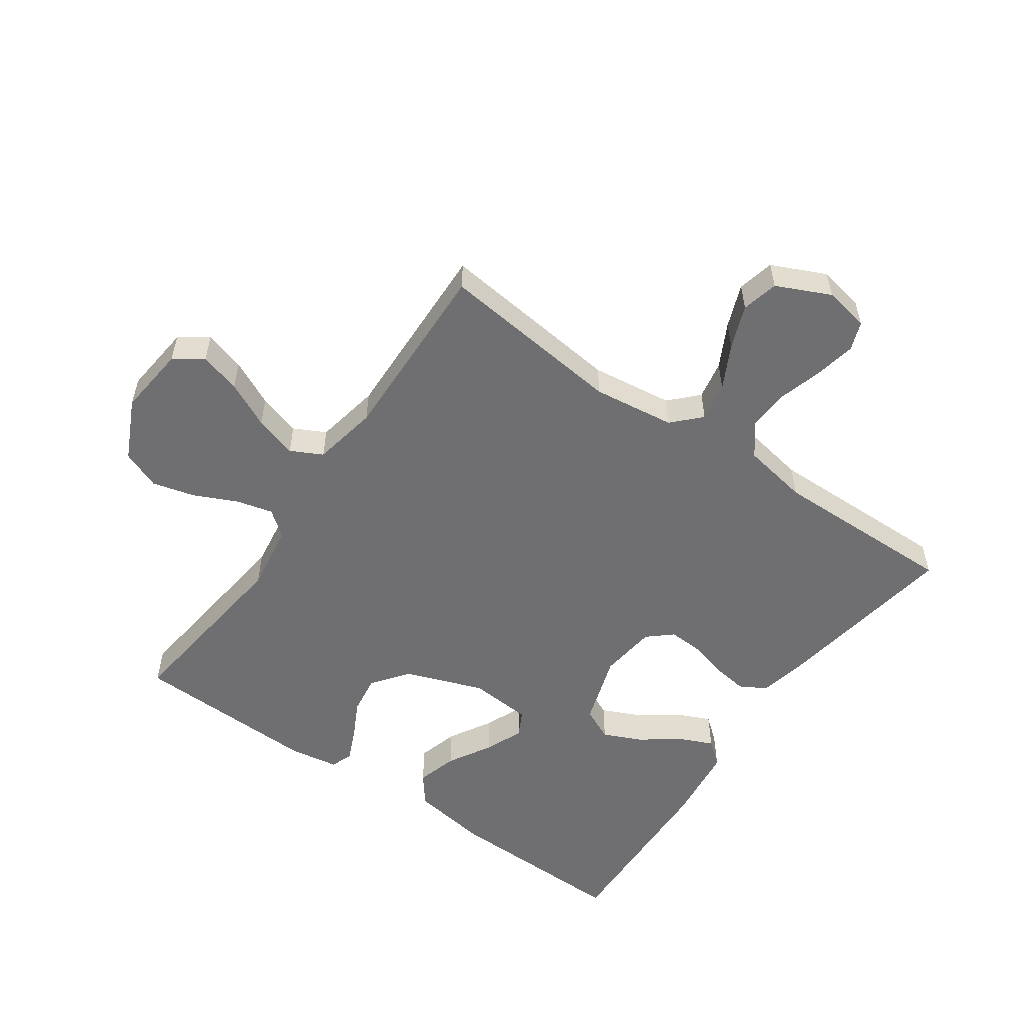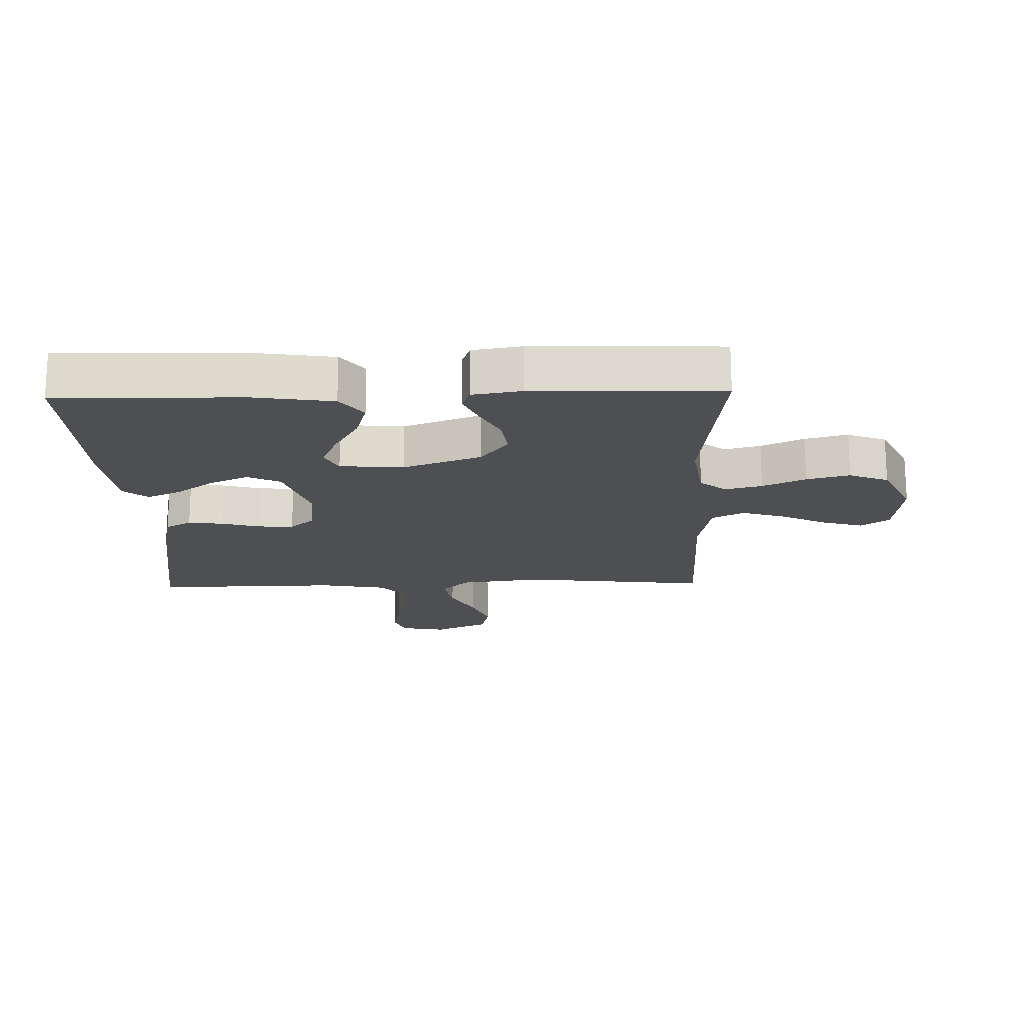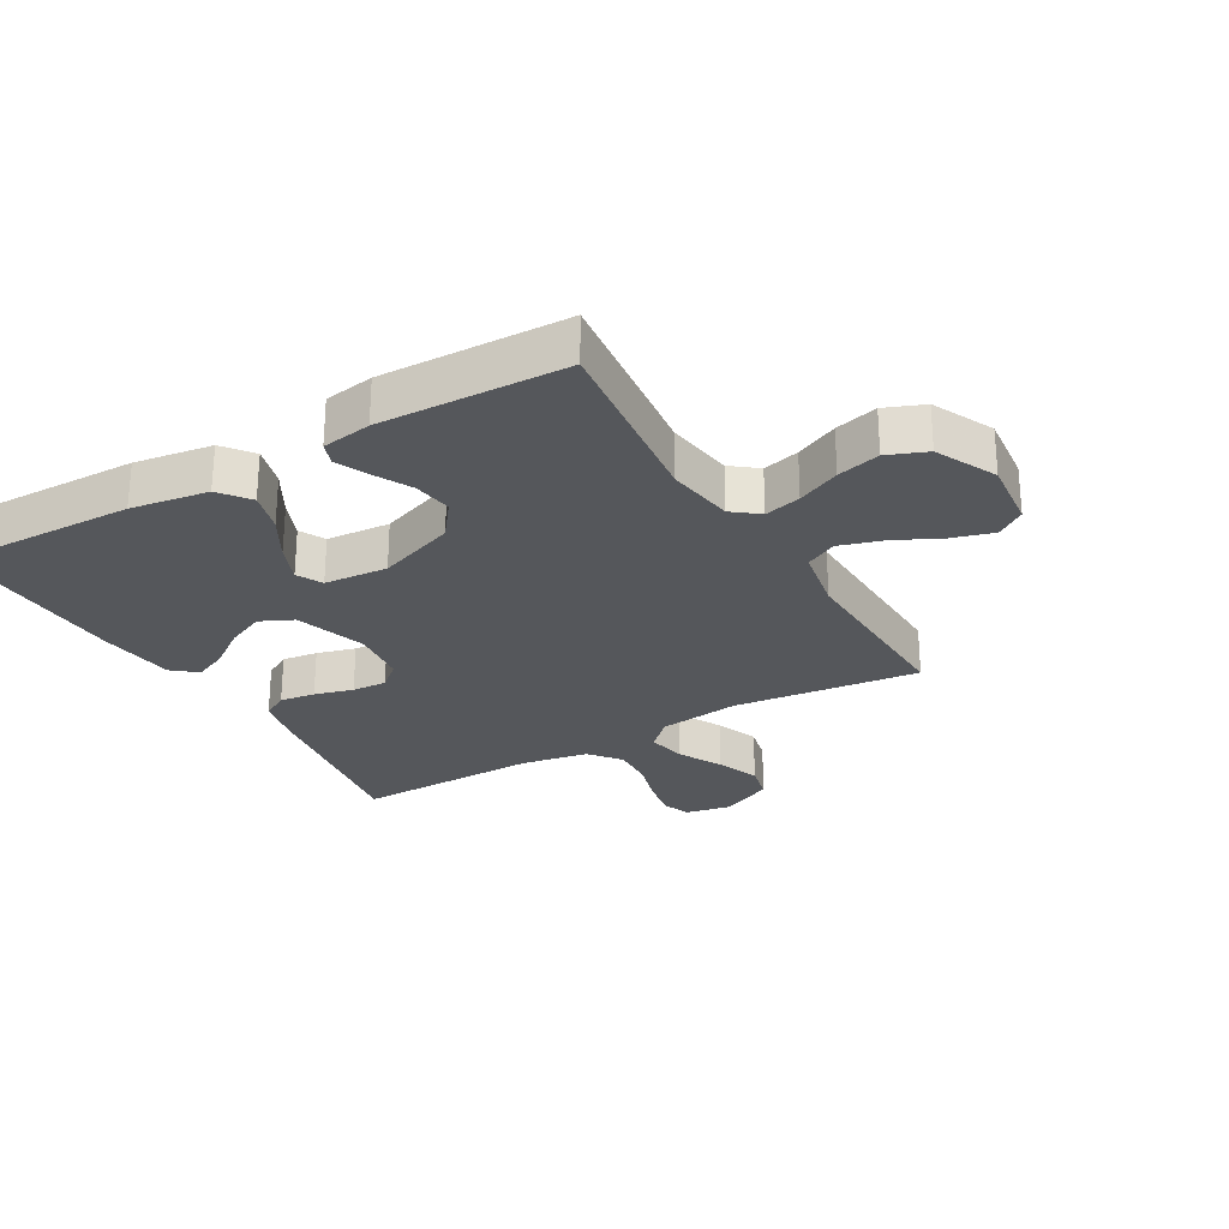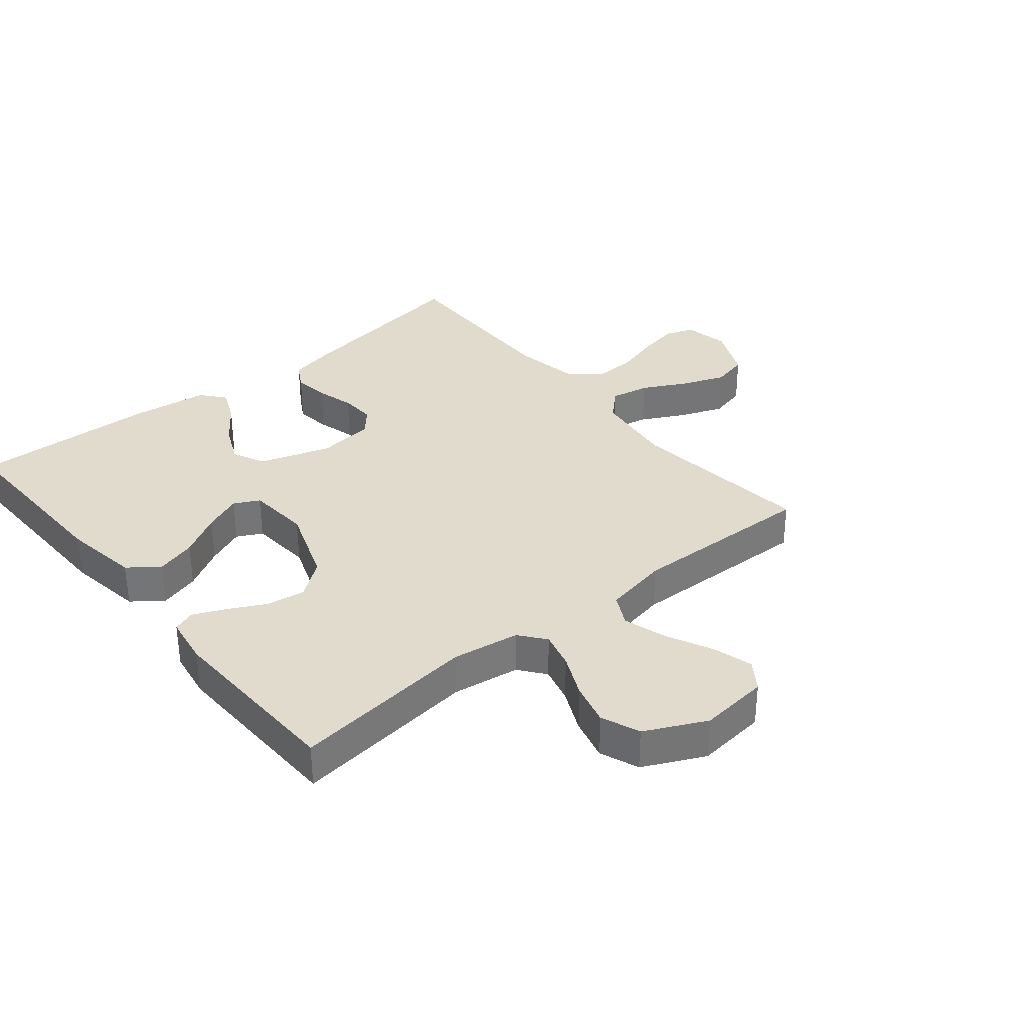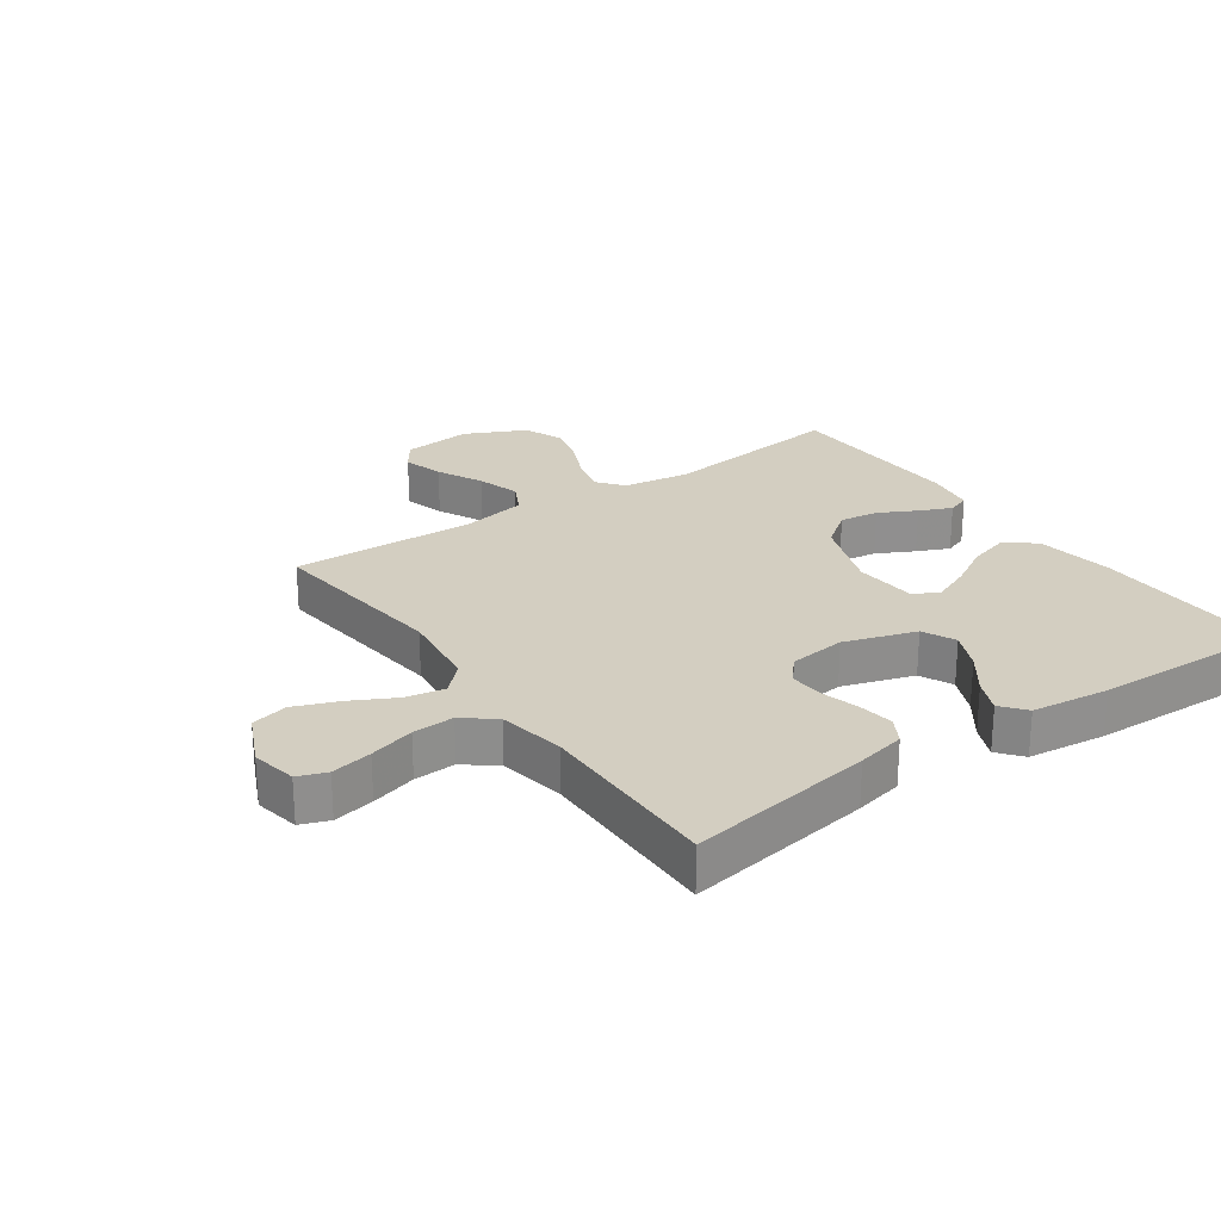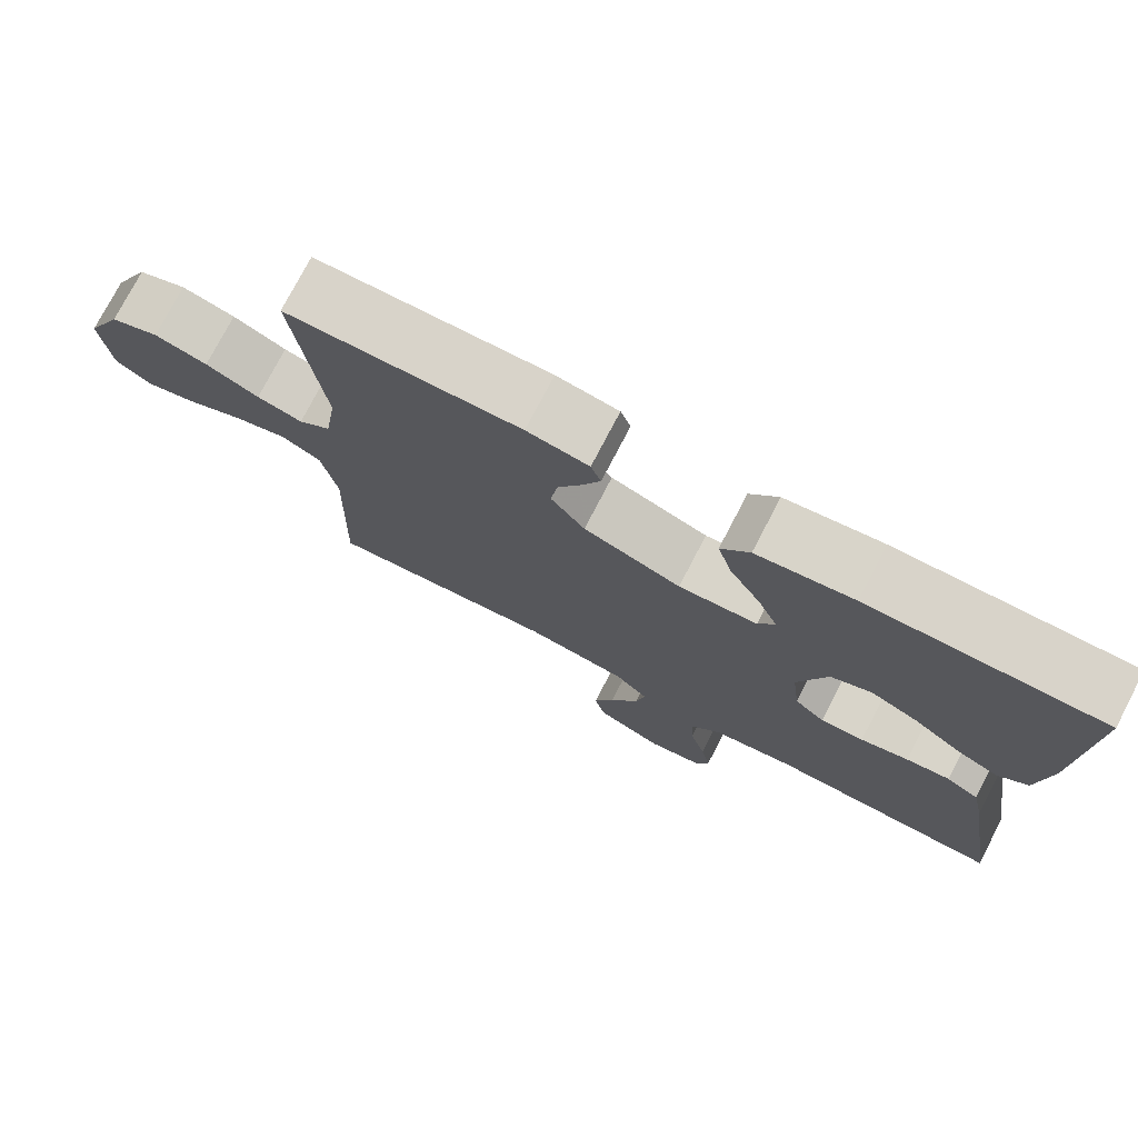
<metadata>
{"format":"obj","ext":"obj","renderer":"f3d","projection":"perspective","resolution":1024,"background":"white","views":[{"elev":-54.7,"azim":145.1,"up":"+Y"},{"elev":-18.1,"azim":1.5,"up":"+Y"},{"elev":-26.5,"azim":30.1,"up":"+Y"},{"elev":33.8,"azim":50.6,"up":"+Y"},{"elev":25.0,"azim":-125.0,"up":"+Y"},{"elev":75.9,"azim":-152.5,"up":"+Z"}]}
</metadata>
<code>
v 0.5 0.07 0.5
v 0.464 0.07 0.2
v 0.48 0.07 0.091
v 0.522 0.07 0.058
v 0.581 0.07 0.073
v 0.65 0.07 0.105
v 0.719 0.07 0.123
v 0.782 0.07 0.098
v 0.829 0.07 0
v 0.817 0.07 -0.113
v 0.771 0.07 -0.145
v 0.705 0.07 -0.126
v 0.631 0.07 -0.09
v 0.562 0.07 -0.069
v 0.511 0.07 -0.095
v 0.491 0.07 -0.2
v 0.5 0.07 -0.5
v 0.2 0.07 -0.466
v 0.068 0.07 -0.483
v 0.025 0.07 -0.527
v 0.037 0.07 -0.59
v 0.074 0.07 -0.661
v 0.101 0.07 -0.731
v 0.087 0.07 -0.79
v 0 0.07 -0.83
v -0.073 0.07 -0.816
v -0.09 0.07 -0.77
v -0.077 0.07 -0.704
v -0.056 0.07 -0.631
v -0.053 0.07 -0.564
v -0.093 0.07 -0.514
v -0.2 0.07 -0.495
v -0.5 0.07 -0.5
v -0.452 0.07 -0.2
v -0.435 0.07 -0.122
v -0.393 0.07 -0.098
v -0.336 0.07 -0.106
v -0.274 0.07 -0.123
v -0.218 0.07 -0.126
v -0.179 0.07 -0.092
v -0.168 0.07 0
v -0.205 0.07 0.115
v -0.258 0.07 0.14
v -0.32 0.07 0.112
v -0.382 0.07 0.067
v -0.436 0.07 0.043
v -0.475 0.07 0.075
v -0.49 0.07 0.2
v -0.5 0.07 0.5
v -0.2 0.07 0.494
v -0.075 0.07 0.475
v -0.038 0.07 0.427
v -0.057 0.07 0.361
v -0.097 0.07 0.292
v -0.123 0.07 0.23
v -0.102 0.07 0.189
v 0 0.07 0.181
v 0.126 0.07 0.227
v 0.17 0.07 0.285
v 0.161 0.07 0.348
v 0.13 0.07 0.408
v 0.107 0.07 0.46
v 0.12 0.07 0.496
v 0.2 0.07 0.509
v 0.5 0 0.5
v 0.464 0 0.2
v 0.48 0 0.091
v 0.522 0 0.058
v 0.581 0 0.073
v 0.65 0 0.105
v 0.719 0 0.123
v 0.782 0 0.098
v 0.829 0 0
v 0.817 0 -0.113
v 0.771 0 -0.145
v 0.705 0 -0.126
v 0.631 0 -0.09
v 0.562 0 -0.069
v 0.511 0 -0.095
v 0.491 0 -0.2
v 0.5 0 -0.5
v 0.2 0 -0.466
v 0.068 0 -0.483
v 0.025 0 -0.527
v 0.037 0 -0.59
v 0.074 0 -0.661
v 0.101 0 -0.731
v 0.087 0 -0.79
v 0 0 -0.83
v -0.073 0 -0.816
v -0.09 0 -0.77
v -0.077 0 -0.704
v -0.056 0 -0.631
v -0.053 0 -0.564
v -0.093 0 -0.514
v -0.2 0 -0.495
v -0.5 0 -0.5
v -0.452 0 -0.2
v -0.435 0 -0.122
v -0.393 0 -0.098
v -0.336 0 -0.106
v -0.274 0 -0.123
v -0.218 0 -0.126
v -0.179 0 -0.092
v -0.168 0 0
v -0.205 0 0.115
v -0.258 0 0.14
v -0.32 0 0.112
v -0.382 0 0.067
v -0.436 0 0.043
v -0.475 0 0.075
v -0.49 0 0.2
v -0.5 0 0.5
v -0.2 0 0.494
v -0.075 0 0.475
v -0.038 0 0.427
v -0.057 0 0.361
v -0.097 0 0.292
v -0.123 0 0.23
v -0.102 0 0.189
v 0 0 0.181
v 0.126 0 0.227
v 0.17 0 0.285
v 0.161 0 0.348
v 0.13 0 0.408
v 0.107 0 0.46
v 0.12 0 0.496
v 0.2 0 0.509
f 64 1 2
f 63 64 2
f 62 63 2
f 61 62 2
f 60 61 2
f 59 60 2 3
f 58 59 3 4
f 57 58 4
f 56 57 4
f 52 53 54
f 51 52 54
f 50 51 54
f 49 50 54
f 48 49 54
f 47 48 54
f 46 47 54
f 45 46 54
f 44 45 54
f 43 44 54 55
f 42 43 55 56
f 36 37 38
f 35 36 38
f 34 35 38
f 33 34 38
f 32 33 38
f 31 32 38 39
f 30 31 39 40
f 27 28 29
f 26 27 29
f 25 26 29
f 24 25 29
f 23 24 29
f 22 23 29
f 21 22 29
f 20 21 29 30
f 30 40 41
f 20 30 41
f 19 20 41
f 16 17 18
f 42 56 4
f 41 42 4
f 19 41 4
f 18 19 4
f 16 18 4
f 15 16 4
f 11 12 13
f 10 11 13
f 9 10 13
f 8 9 13
f 7 8 13
f 6 7 13
f 5 6 13
f 14 15 4 5
f 5 13 14
f 66 65 128
f 66 128 127
f 66 127 126
f 66 126 125
f 66 125 124
f 67 66 124 123
f 68 67 123 122
f 68 122 121
f 68 121 120
f 118 117 116
f 118 116 115
f 118 115 114
f 118 114 113
f 118 113 112
f 118 112 111
f 118 111 110
f 118 110 109
f 118 109 108
f 119 118 108 107
f 120 119 107 106
f 102 101 100
f 102 100 99
f 102 99 98
f 102 98 97
f 102 97 96
f 103 102 96 95
f 104 103 95 94
f 93 92 91
f 93 91 90
f 93 90 89
f 93 89 88
f 93 88 87
f 93 87 86
f 93 86 85
f 94 93 85 84
f 105 104 94
f 105 94 84
f 105 84 83
f 82 81 80
f 68 120 106
f 68 106 105
f 68 105 83
f 68 83 82
f 68 82 80
f 68 80 79
f 77 76 75
f 77 75 74
f 77 74 73
f 77 73 72
f 77 72 71
f 77 71 70
f 77 70 69
f 69 68 79 78
f 78 77 69
f 1 65 66 2
f 2 66 67 3
f 3 67 68 4
f 4 68 69 5
f 5 69 70 6
f 6 70 71 7
f 7 71 72 8
f 8 72 73 9
f 9 73 74 10
f 10 74 75 11
f 11 75 76 12
f 12 76 77 13
f 13 77 78 14
f 14 78 79 15
f 15 79 80 16
f 16 80 81 17
f 17 81 82 18
f 18 82 83 19
f 19 83 84 20
f 20 84 85 21
f 21 85 86 22
f 22 86 87 23
f 23 87 88 24
f 24 88 89 25
f 25 89 90 26
f 26 90 91 27
f 27 91 92 28
f 28 92 93 29
f 29 93 94 30
f 30 94 95 31
f 31 95 96 32
f 32 96 97 33
f 33 97 98 34
f 34 98 99 35
f 35 99 100 36
f 36 100 101 37
f 37 101 102 38
f 38 102 103 39
f 39 103 104 40
f 40 104 105 41
f 41 105 106 42
f 42 106 107 43
f 43 107 108 44
f 44 108 109 45
f 45 109 110 46
f 46 110 111 47
f 47 111 112 48
f 48 112 113 49
f 49 113 114 50
f 50 114 115 51
f 51 115 116 52
f 52 116 117 53
f 53 117 118 54
f 54 118 119 55
f 55 119 120 56
f 56 120 121 57
f 57 121 122 58
f 58 122 123 59
f 59 123 124 60
f 60 124 125 61
f 61 125 126 62
f 62 126 127 63
f 63 127 128 64
f 64 128 65 1

</code>
